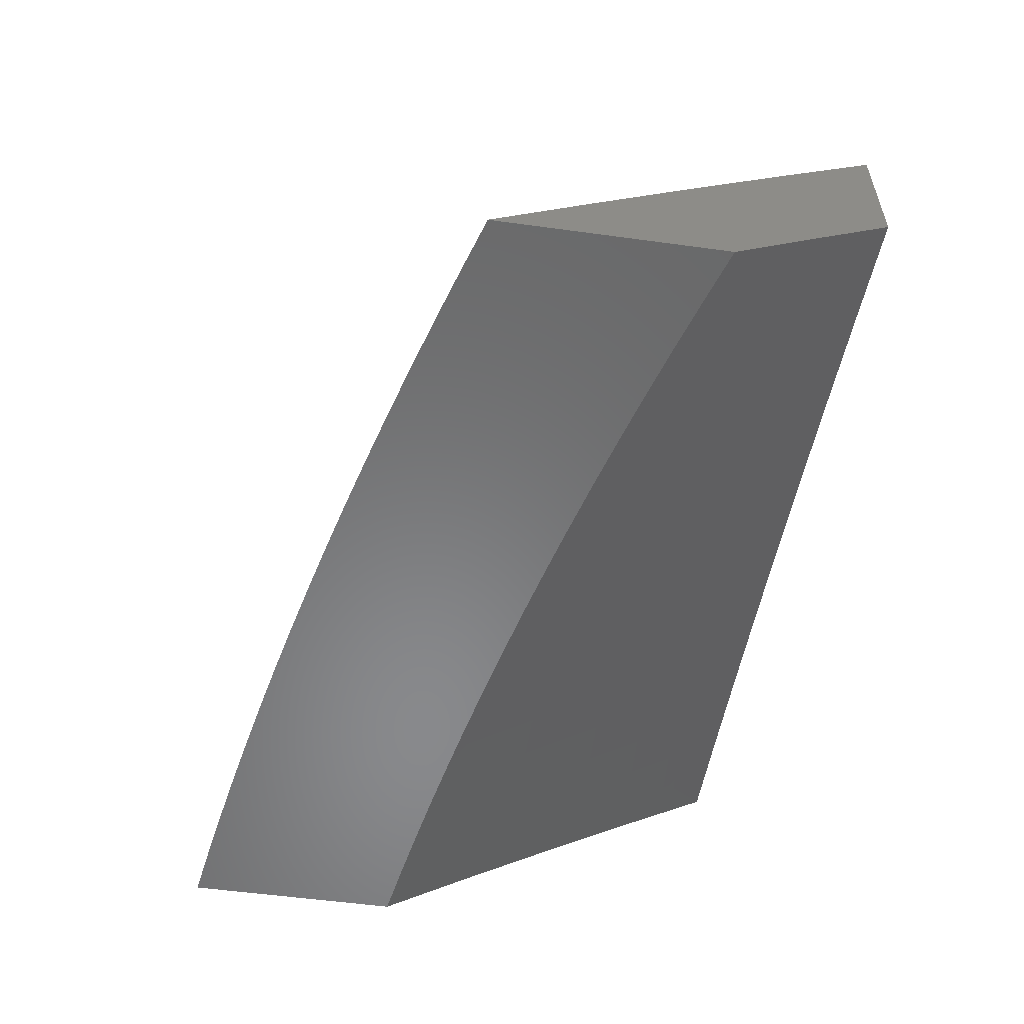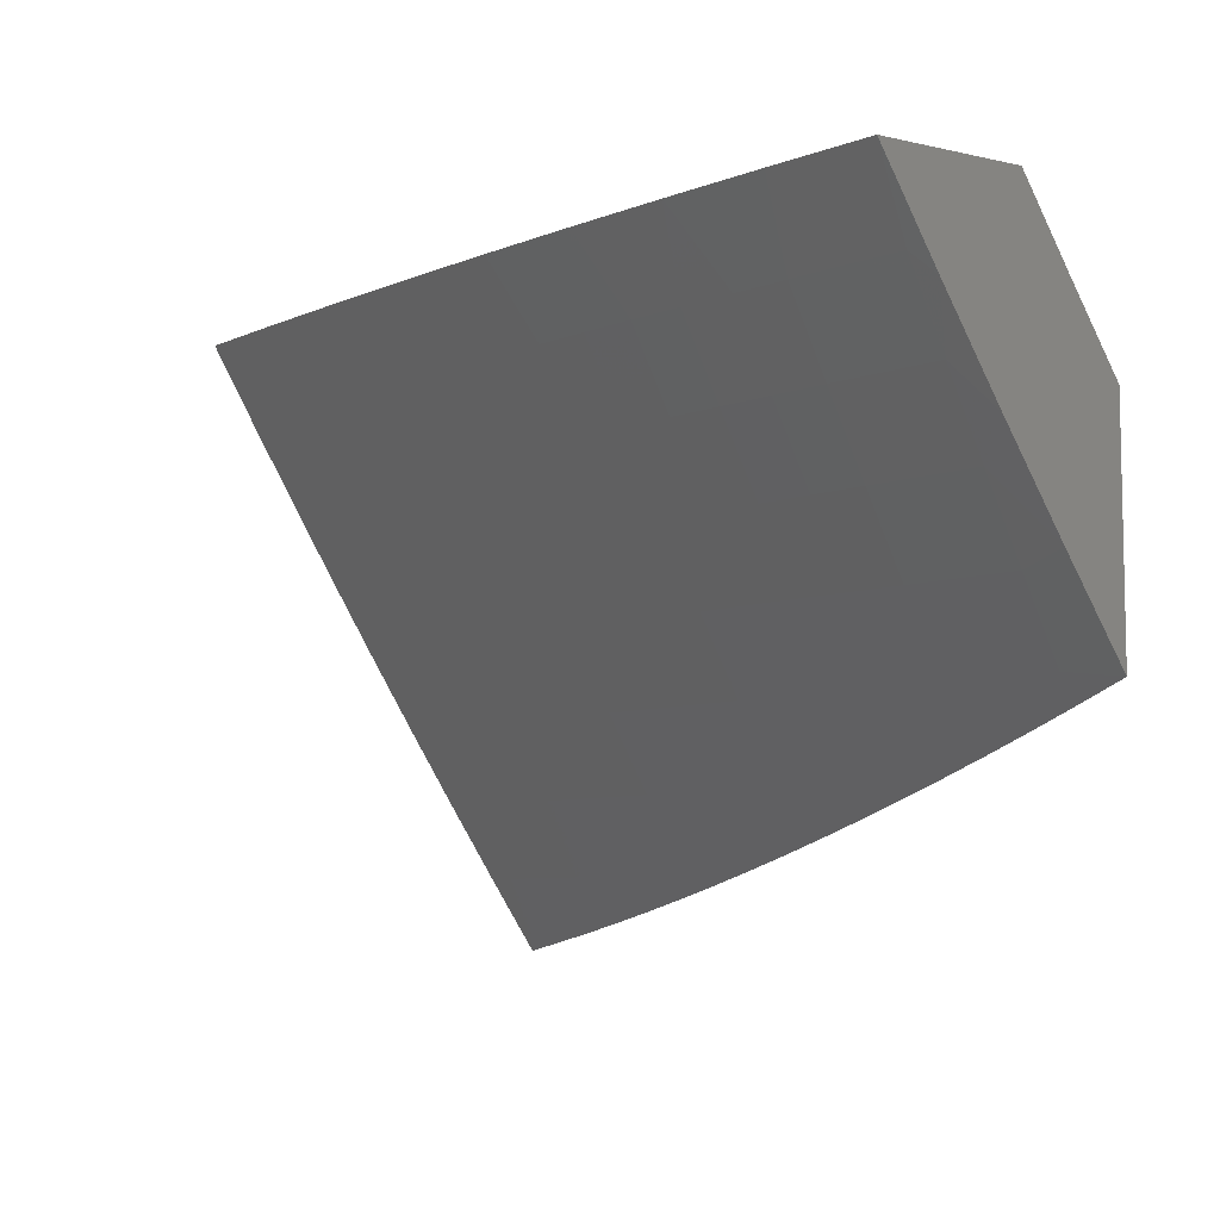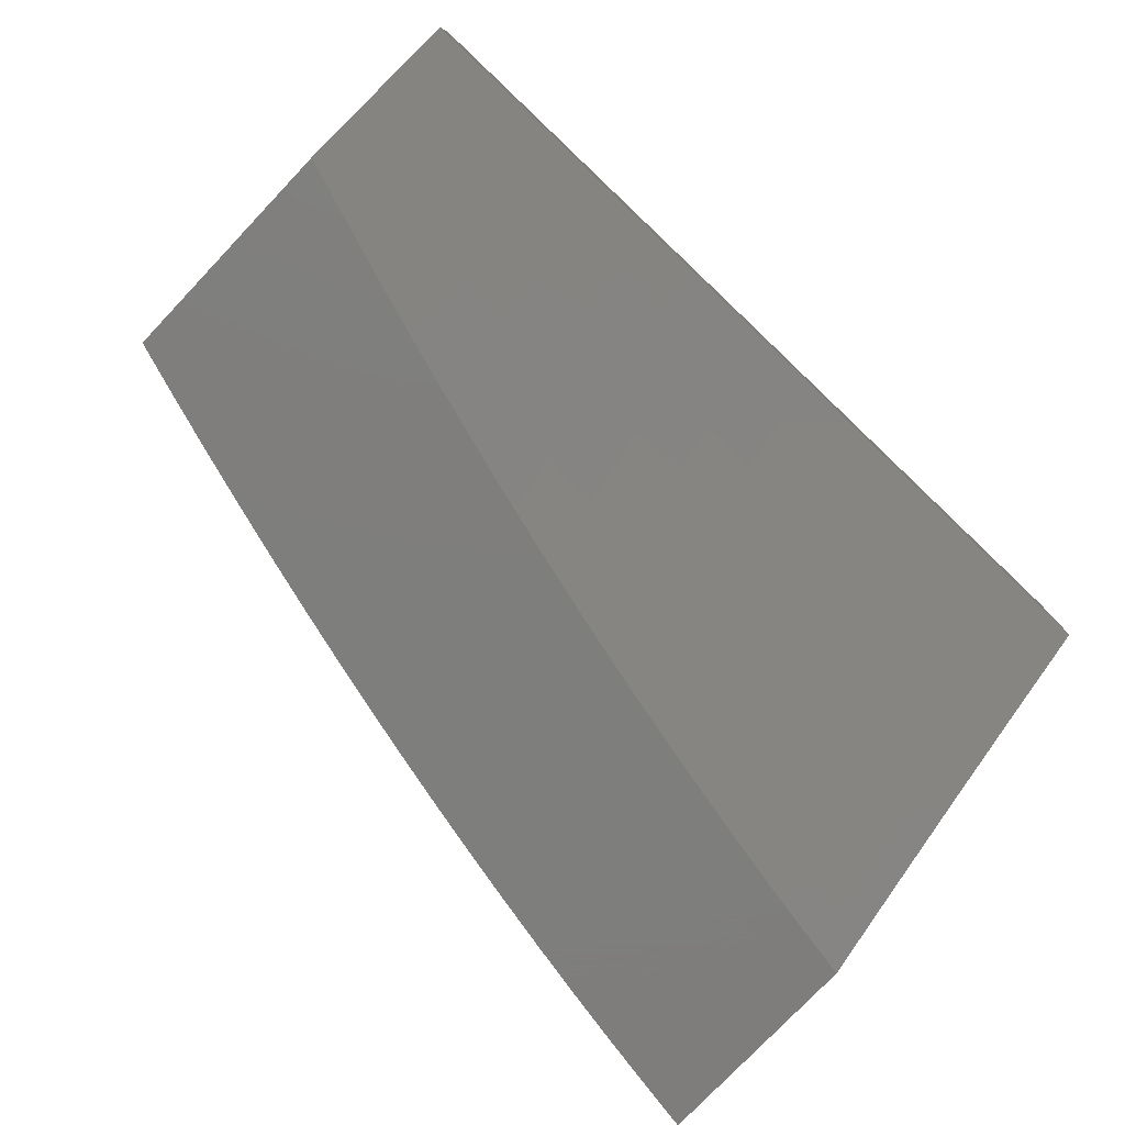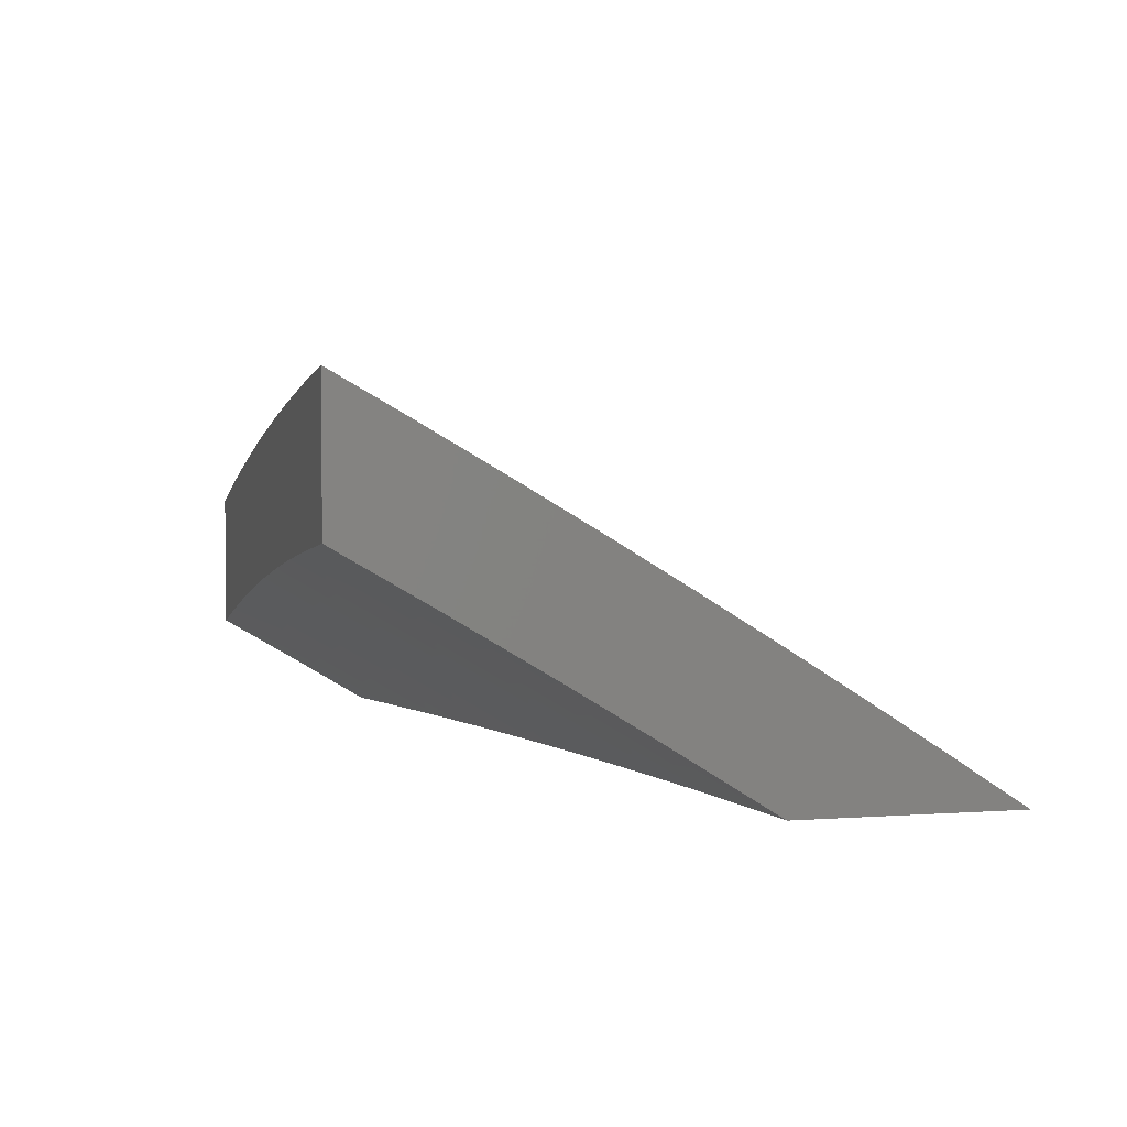
<metadata>
{"format":"stl","ext":"stl","renderer":"f3d","projection":"perspective","resolution":1024,"background":"white","views":[{"elev":-55.3,"azim":-98.2,"up":"+Y"},{"elev":-7.2,"azim":-122.6,"up":"+Z"},{"elev":-77.9,"azim":-43.6,"up":"+Y"},{"elev":3.7,"azim":76.3,"up":"+Y"}]}
</metadata>
<code>
# stl→obj: 288 verts, 572 faces
v -1 9.055 -6.597
v -1 9 -6.68
v -1.024 9.053 -6.597
v -1.064 9 -6.67
v -1.087 9.046 -6.597
v -1.127 9 -6.659
v -1.151 9.038 -6.597
v -1.19 9 -6.647
v -1.214 9.03 -6.597
v -1.253 9 -6.635
v -1.277 9.022 -6.597
v -1.316 9 -6.622
v -1.34 9.013 -6.597
v -1.379 9 -6.608
v -1.404 9.004 -6.597
v -1.442 9 -6.594
v -1.412 9.057 -6.513
v -1.476 9.048 -6.513
v -1.485 9.101 -6.428
v -1.549 9.09 -6.428
v -1.558 9.142 -6.343
v -1.623 9.132 -6.343
v -1.632 9.183 -6.258
v -1.697 9.171 -6.258
v -1.706 9.222 -6.172
v -1.772 9.21 -6.172
v -1.782 9.26 -6.086
v -1.848 9.247 -6.086
v -1.876 9.292 -6
v -1.914 9.234 -6.086
v -2 9.268 -6
v -1.98 9.221 -6.086
v -2 9.203 -6.11
v -1.969 9.172 -6.172
v -2 9.136 -6.22
v -1.958 9.121 -6.258
v -2 9.069 -6.329
v -1.948 9.071 -6.343
v -1.936 9.019 -6.428
v -1.872 9.032 -6.428
v -1.877 9 -6.476
v -1.816 9 -6.495
v -1.807 9.045 -6.428
v -1.754 9 -6.513
v -1.743 9.057 -6.428
v -1.732 9.004 -6.513
v -1.668 9.016 -6.513
v -1.692 9 -6.53
v -1.63 9 -6.547
v -1.604 9.027 -6.513
v -1.567 9 -6.563
v -1.54 9.038 -6.513
v -1.505 9 -6.579
v -1.939 9 -6.457
v -2 9 -6.437
v -1.752 9.316 -6
v -1.716 9.272 -6.086
v -1.641 9.233 -6.172
v -1.567 9.194 -6.258
v -1.493 9.153 -6.343
v -1.42 9.11 -6.428
v -1.348 9.067 -6.513
v -1.65 9.283 -6.086
v -1.627 9.337 -6
v -1.584 9.294 -6.086
v -1.502 9.357 -6
v -1.518 9.304 -6.086
v -1.452 9.314 -6.086
v -1.445 9.265 -6.172
v -1.379 9.274 -6.172
v -1.372 9.223 -6.258
v -1.307 9.232 -6.258
v -1.3 9.181 -6.343
v -1.235 9.189 -6.343
v -1.228 9.137 -6.428
v -1.164 9.145 -6.428
v -1.157 9.092 -6.513
v -1.094 9.099 -6.513
v -1.377 9.376 -6
v -1.387 9.324 -6.086
v -1.314 9.283 -6.172
v -1.242 9.241 -6.258
v -1.171 9.197 -6.343
v -1.1 9.153 -6.428
v -1.031 9.107 -6.513
v -1.321 9.333 -6.086
v -1.251 9.392 -6
v -1.256 9.342 -6.086
v -1.19 9.35 -6.086
v -1.184 9.3 -6.172
v -1.119 9.308 -6.172
v -1.113 9.257 -6.258
v -1.048 9.264 -6.258
v -1.043 9.212 -6.343
v -1 9.216 -6.344
v -1 9.163 -6.429
v -1.126 9.408 -6
v -1.125 9.358 -6.086
v -1.054 9.315 -6.172
v -1 9.269 -6.258
v -1.06 9.365 -6.086
v -1 9.421 -6
v -1 9.371 -6.087
v -1 9.32 -6.173
v -1.037 9.16 -6.428
v -1 9.11 -6.513
v -1.107 9.205 -6.343
v -1.177 9.249 -6.258
v -1.221 9.084 -6.513
v -1.292 9.129 -6.428
v -1.364 9.172 -6.343
v -1.437 9.214 -6.258
v -1.51 9.255 -6.172
v -1.249 9.292 -6.172
v -1.285 9.076 -6.513
v -1.356 9.12 -6.428
v -1.429 9.162 -6.343
v -1.502 9.204 -6.258
v -1.575 9.244 -6.172
v -1.614 9.08 -6.428
v -1.688 9.12 -6.343
v -1.762 9.16 -6.258
v -1.838 9.198 -6.172
v -1.678 9.068 -6.428
v -1.753 9.109 -6.343
v -1.828 9.147 -6.258
v -1.903 9.185 -6.172
v -1.817 9.096 -6.343
v -1.893 9.135 -6.258
v -1.883 9.084 -6.343
v -1.939 9 -6.201
v -1.938 9.023 -6.164
v -2 9 -6.18
v -1.945 9.055 -6.109
v -2 9.055 -6.09
v -1.952 9.086 -6.055
v -2 9.109 -6
v -1.876 9.134 -6
v -1.888 9.099 -6.055
v -1.824 9.112 -6.055
v -1.881 9.068 -6.109
v -1.817 9.08 -6.109
v -1.875 9.036 -6.164
v -1.811 9.048 -6.164
v -1.868 9.004 -6.218
v -1.805 9.016 -6.218
v -1.816 9 -6.24
v -1.754 9 -6.259
v -1.878 9 -6.221
v -1.692 9 -6.277
v -1.738 9.012 -6.245
v -1.741 9.028 -6.218
v -1.747 9.06 -6.164
v -1.754 9.092 -6.109
v -1.76 9.124 -6.055
v -1.752 9.157 -6
v -1.63 9 -6.294
v -1.672 9.007 -6.272
v -1.675 9.023 -6.245
v -1.678 9.039 -6.218
v -1.684 9.072 -6.164
v -1.69 9.104 -6.109
v -1.696 9.135 -6.055
v -1.568 9 -6.311
v -1.606 9.001 -6.299
v -1.609 9.018 -6.272
v -1.612 9.034 -6.245
v -1.615 9.05 -6.218
v -1.62 9.083 -6.164
v -1.626 9.115 -6.109
v -1.632 9.146 -6.055
v -1.627 9.179 -6
v -1.543 9.012 -6.299
v -1.505 9 -6.327
v -1.48 9.022 -6.299
v -1.478 9.005 -6.326
v -1.418 9.032 -6.299
v -1.415 9.015 -6.326
v -1.355 9.041 -6.299
v -1.352 9.024 -6.326
v -1.292 9.05 -6.299
v -1.29 9.033 -6.326
v -1.23 9.058 -6.299
v -1.228 9.041 -6.326
v -1.167 9.066 -6.299
v -1.165 9.049 -6.326
v -1.105 9.073 -6.299
v -1.103 9.057 -6.326
v -1.043 9.08 -6.299
v -1.041 9.064 -6.326
v -1 9.068 -6.326
v -1.04 9.055 -6.339
v -1.039 9.047 -6.352
v -1.101 9.04 -6.352
v -1.1 9.032 -6.366
v -1.162 9.024 -6.366
v -1.161 9.016 -6.379
v -1.223 9.008 -6.379
v -1.19 9 -6.398
v -1.254 9 -6.385
v -1.224 9.016 -6.366
v -1.286 9.008 -6.366
v -1.225 9.025 -6.352
v -1.288 9.016 -6.352
v -1.226 9.033 -6.339
v -1.289 9.025 -6.339
v -1.443 9 -6.343
v -1.414 9.007 -6.339
v -1.38 9 -6.358
v -1.351 9.016 -6.339
v -1.35 9.008 -6.352
v -1.317 9 -6.372
v -1.16 9.007 -6.393
v -1.127 9 -6.41
v -1.098 9.015 -6.393
v -1.097 9.006 -6.406
v -1.036 9.022 -6.393
v -1.035 9.013 -6.406
v -1 9 -6.433
v -1.034 9.005 -6.419
v -1.064 9 -6.422
v -1.037 9.03 -6.379
v -1.038 9.039 -6.366
v -1.045 9.097 -6.272
v -1 9.135 -6.218
v -1.047 9.113 -6.245
v -1.049 9.13 -6.218
v -1.109 9.106 -6.245
v -1.111 9.123 -6.218
v -1.172 9.099 -6.245
v -1.174 9.115 -6.218
v -1.234 9.091 -6.245
v -1.237 9.107 -6.218
v -1.297 9.082 -6.245
v -1.299 9.099 -6.218
v -1.36 9.074 -6.245
v -1.362 9.09 -6.218
v -1.423 9.064 -6.245
v -1.425 9.081 -6.218
v -1.486 9.055 -6.245
v -1.488 9.071 -6.218
v -1.549 9.045 -6.245
v -1.551 9.061 -6.218
v -1.052 9.162 -6.164
v -1 9.2 -6.109
v -1.056 9.194 -6.109
v -1.06 9.226 -6.055
v -1.119 9.187 -6.109
v -1.123 9.219 -6.055
v -1.182 9.18 -6.109
v -1.186 9.212 -6.055
v -1.245 9.172 -6.109
v -1.25 9.204 -6.055
v -1.309 9.163 -6.109
v -1.313 9.195 -6.055
v -1.372 9.154 -6.109
v -1.377 9.186 -6.055
v -1.435 9.145 -6.109
v -1.44 9.177 -6.055
v -1.499 9.135 -6.109
v -1.504 9.167 -6.055
v -1.562 9.125 -6.109
v -1.568 9.157 -6.055
v -1 9.265 -6
v -1.126 9.251 -6
v -1.251 9.235 -6
v -1.377 9.218 -6
v -1.502 9.2 -6
v -1.546 9.028 -6.272
v -1.483 9.038 -6.272
v -1.42 9.048 -6.272
v -1.357 9.057 -6.272
v -1.295 9.066 -6.272
v -1.232 9.074 -6.272
v -1.17 9.082 -6.272
v -1.107 9.09 -6.272
v -1.557 9.093 -6.164
v -1.494 9.103 -6.164
v -1.43 9.113 -6.164
v -1.367 9.122 -6.164
v -1.304 9.131 -6.164
v -1.241 9.14 -6.164
v -1.178 9.148 -6.164
v -1.115 9.155 -6.164
v -1.163 9.032 -6.352
v -1.164 9.041 -6.339
v -1.099 9.023 -6.379
v -1.102 9.048 -6.339
f 1 2 3
f 3 2 4
f 3 4 5
f 5 4 6
f 5 6 7
f 7 6 8
f 7 8 9
f 9 8 10
f 9 10 11
f 11 10 12
f 11 12 13
f 13 12 14
f 13 14 15
f 15 14 16
f 15 16 17
f 17 16 18
f 17 18 19
f 19 18 20
f 19 20 21
f 21 20 22
f 21 22 23
f 23 22 24
f 23 24 25
f 25 24 26
f 25 26 27
f 27 26 28
f 27 28 29
f 29 28 30
f 29 30 31
f 31 30 32
f 31 32 33
f 33 32 34
f 33 34 35
f 35 34 36
f 35 36 37
f 37 36 38
f 37 38 39
f 39 38 40
f 39 40 41
f 41 40 42
f 42 40 43
f 42 43 44
f 44 43 45
f 44 45 46
f 46 45 47
f 46 47 48
f 48 47 49
f 49 47 50
f 49 50 51
f 51 50 52
f 51 52 53
f 53 52 18
f 53 18 16
f 48 44 46
f 41 54 39
f 39 54 55
f 39 55 37
f 29 56 27
f 27 56 57
f 27 57 25
f 25 57 58
f 25 58 23
f 23 58 59
f 23 59 21
f 21 59 60
f 21 60 19
f 19 60 61
f 19 61 17
f 17 61 62
f 17 62 13
f 13 62 11
f 57 56 63
f 63 56 64
f 63 64 65
f 65 64 66
f 65 66 67
f 67 66 68
f 67 68 69
f 69 68 70
f 69 70 71
f 71 70 72
f 71 72 73
f 73 72 74
f 73 74 75
f 75 74 76
f 75 76 77
f 77 76 78
f 77 78 5
f 5 78 3
f 66 79 68
f 68 79 80
f 68 80 70
f 70 80 81
f 70 81 72
f 72 81 82
f 72 82 74
f 74 82 83
f 74 83 76
f 76 83 84
f 76 84 78
f 78 84 85
f 78 85 3
f 3 85 1
f 80 79 86
f 86 79 87
f 86 87 88
f 88 87 89
f 88 89 90
f 90 89 91
f 90 91 92
f 92 91 93
f 92 93 94
f 94 93 95
f 94 95 96
f 87 97 89
f 89 97 98
f 89 98 91
f 91 98 99
f 91 99 93
f 93 99 100
f 93 100 95
f 98 97 101
f 101 97 102
f 101 102 103
f 103 104 101
f 101 104 99
f 101 99 98
f 104 100 99
f 94 96 105
f 105 96 106
f 105 106 85
f 85 106 1
f 85 84 105
f 105 84 107
f 105 107 94
f 94 107 92
f 84 83 107
f 107 83 108
f 107 108 92
f 92 108 90
f 5 7 77
f 77 7 109
f 77 109 75
f 75 109 110
f 75 110 73
f 73 110 111
f 73 111 71
f 71 111 112
f 71 112 69
f 69 112 113
f 69 113 67
f 67 113 65
f 83 82 108
f 108 82 114
f 108 114 90
f 90 114 88
f 7 9 109
f 109 9 115
f 109 115 110
f 110 115 116
f 110 116 111
f 111 116 117
f 111 117 112
f 112 117 118
f 112 118 113
f 113 118 119
f 113 119 65
f 65 119 63
f 86 88 114
f 86 114 81
f 81 114 82
f 9 11 115
f 115 11 62
f 115 62 116
f 116 62 61
f 116 61 117
f 117 61 60
f 117 60 118
f 118 60 59
f 118 59 119
f 119 59 58
f 119 58 63
f 63 58 57
f 80 86 81
f 15 17 13
f 18 52 20
f 20 52 120
f 20 120 22
f 22 120 121
f 22 121 24
f 24 121 122
f 24 122 26
f 26 122 123
f 26 123 28
f 28 123 30
f 52 50 120
f 120 50 124
f 120 124 121
f 121 124 125
f 121 125 122
f 122 125 126
f 122 126 123
f 123 126 127
f 123 127 30
f 30 127 32
f 50 47 124
f 124 47 45
f 124 45 125
f 125 45 128
f 125 128 126
f 126 128 129
f 126 129 127
f 127 129 34
f 127 34 32
f 45 43 128
f 128 43 130
f 128 130 129
f 129 130 36
f 129 36 34
f 43 40 130
f 130 40 38
f 130 38 36
f 131 132 133
f 133 132 134
f 133 134 135
f 135 134 136
f 135 136 137
f 137 136 138
f 138 136 139
f 138 139 140
f 140 139 141
f 140 141 142
f 142 141 143
f 142 143 144
f 144 143 145
f 144 145 146
f 146 145 147
f 146 147 148
f 132 131 143
f 143 131 149
f 143 149 145
f 145 149 147
f 150 151 148
f 148 151 152
f 148 152 146
f 146 152 153
f 146 153 144
f 144 153 154
f 144 154 142
f 142 154 155
f 142 155 140
f 140 155 156
f 140 156 138
f 157 158 150
f 150 158 159
f 150 159 151
f 151 159 160
f 151 160 152
f 152 160 161
f 152 161 153
f 153 161 162
f 153 162 154
f 154 162 163
f 154 163 155
f 155 163 156
f 164 165 157
f 157 165 166
f 157 166 158
f 158 166 167
f 158 167 159
f 159 167 168
f 159 168 160
f 160 168 169
f 160 169 161
f 161 169 170
f 161 170 162
f 162 170 171
f 162 171 163
f 163 171 172
f 163 172 156
f 165 164 173
f 173 164 174
f 173 174 175
f 175 174 176
f 175 176 177
f 177 176 178
f 177 178 179
f 179 178 180
f 179 180 181
f 181 180 182
f 181 182 183
f 183 182 184
f 183 184 185
f 185 184 186
f 185 186 187
f 187 186 188
f 187 188 189
f 189 188 190
f 189 190 191
f 191 190 192
f 191 192 193
f 193 192 194
f 193 194 195
f 195 194 196
f 195 196 197
f 197 196 198
f 197 198 199
f 199 198 200
f 200 198 201
f 200 201 202
f 202 201 203
f 202 203 204
f 204 203 205
f 204 205 206
f 206 205 184
f 206 184 182
f 174 207 176
f 176 207 178
f 178 207 208
f 208 207 209
f 208 209 210
f 210 209 211
f 210 211 206
f 206 211 204
f 209 212 211
f 211 212 204
f 204 212 202
f 202 212 200
f 197 199 213
f 213 199 214
f 213 214 215
f 215 214 216
f 215 216 217
f 217 216 218
f 217 218 219
f 219 218 220
f 219 220 221
f 221 220 218
f 221 218 216
f 214 221 216
f 217 219 222
f 222 219 191
f 222 191 223
f 223 191 193
f 223 193 195
f 189 191 224
f 224 191 225
f 224 225 226
f 226 225 227
f 226 227 228
f 228 227 229
f 228 229 230
f 230 229 231
f 230 231 232
f 232 231 233
f 232 233 234
f 234 233 235
f 234 235 236
f 236 235 237
f 236 237 238
f 238 237 239
f 238 239 240
f 240 239 241
f 240 241 242
f 242 241 243
f 242 243 167
f 167 243 168
f 227 225 244
f 244 225 245
f 244 245 246
f 246 245 247
f 246 247 248
f 248 247 249
f 248 249 250
f 250 249 251
f 250 251 252
f 252 251 253
f 252 253 254
f 254 253 255
f 254 255 256
f 256 255 257
f 256 257 258
f 258 257 259
f 258 259 260
f 260 259 261
f 260 261 262
f 262 261 263
f 262 263 170
f 170 263 171
f 245 264 247
f 247 264 265
f 247 265 249
f 249 265 251
f 265 266 251
f 251 266 253
f 253 266 255
f 255 266 267
f 255 267 257
f 257 267 259
f 267 268 259
f 259 268 261
f 261 268 263
f 263 268 172
f 263 172 171
f 139 136 134
f 143 141 132
f 132 141 134
f 141 139 134
f 242 167 166
f 166 165 269
f 269 165 173
f 269 173 270
f 270 173 175
f 270 175 271
f 271 175 177
f 271 177 272
f 272 177 179
f 272 179 273
f 273 179 181
f 273 181 274
f 274 181 183
f 274 183 275
f 275 183 185
f 275 185 276
f 276 185 187
f 276 187 224
f 224 187 189
f 262 170 169
f 169 168 277
f 277 168 243
f 277 243 278
f 278 243 241
f 278 241 279
f 279 241 239
f 279 239 280
f 280 239 237
f 280 237 281
f 281 237 235
f 281 235 282
f 282 235 233
f 282 233 283
f 283 233 231
f 283 231 284
f 284 231 229
f 284 229 244
f 244 229 227
f 240 242 269
f 269 242 166
f 240 269 270
f 260 262 277
f 277 262 169
f 260 277 278
f 238 240 270
f 238 270 271
f 258 260 278
f 258 278 279
f 180 178 208
f 236 238 271
f 236 271 272
f 256 258 279
f 256 279 280
f 182 180 210
f 210 180 208
f 182 210 206
f 234 236 272
f 234 272 273
f 254 256 280
f 254 280 281
f 232 234 273
f 232 273 274
f 252 254 281
f 252 281 282
f 198 196 201
f 201 196 285
f 201 285 203
f 203 285 286
f 203 286 205
f 205 286 186
f 205 186 184
f 230 232 274
f 230 274 275
f 250 252 282
f 250 282 283
f 197 213 287
f 287 213 215
f 287 215 222
f 222 215 217
f 196 194 285
f 285 194 288
f 285 288 286
f 286 288 188
f 286 188 186
f 228 230 275
f 228 275 276
f 248 250 283
f 248 283 284
f 223 195 287
f 287 195 197
f 223 287 222
f 190 188 288
f 190 288 192
f 192 288 194
f 226 228 276
f 226 276 224
f 246 248 284
f 246 284 244
f 31 33 137
f 137 33 35
f 137 35 135
f 135 35 133
f 133 35 37
f 133 37 55
f 54 148 55
f 55 148 147
f 55 147 149
f 148 54 150
f 150 54 41
f 150 41 157
f 157 41 42
f 157 42 164
f 164 42 44
f 164 44 174
f 174 44 48
f 174 48 207
f 207 48 49
f 207 49 209
f 209 49 51
f 209 51 212
f 212 51 53
f 212 53 16
f 212 16 200
f 200 16 14
f 200 14 199
f 199 14 12
f 199 12 214
f 214 12 10
f 214 10 221
f 221 10 8
f 221 8 219
f 219 8 6
f 219 6 4
f 4 2 219
f 149 131 55
f 55 131 133
f 102 97 264
f 264 97 87
f 264 87 265
f 265 87 79
f 265 79 266
f 266 79 66
f 266 66 267
f 267 66 64
f 267 64 268
f 268 64 56
f 268 56 172
f 172 56 29
f 172 29 156
f 156 29 31
f 156 31 138
f 138 31 137
f 2 1 219
f 219 1 106
f 219 106 191
f 191 106 96
f 191 96 225
f 225 96 95
f 225 95 100
f 225 100 245
f 245 100 104
f 245 104 264
f 264 104 103
f 264 103 102

</code>
